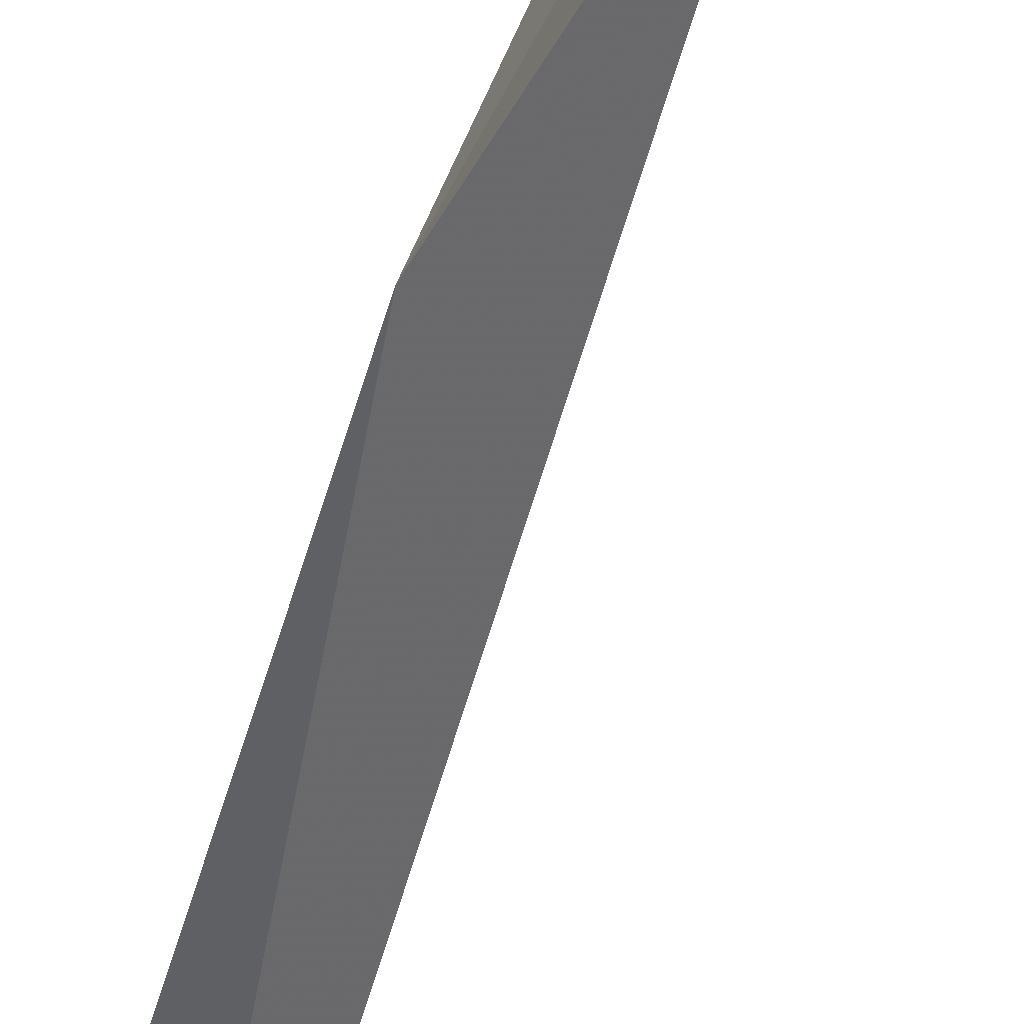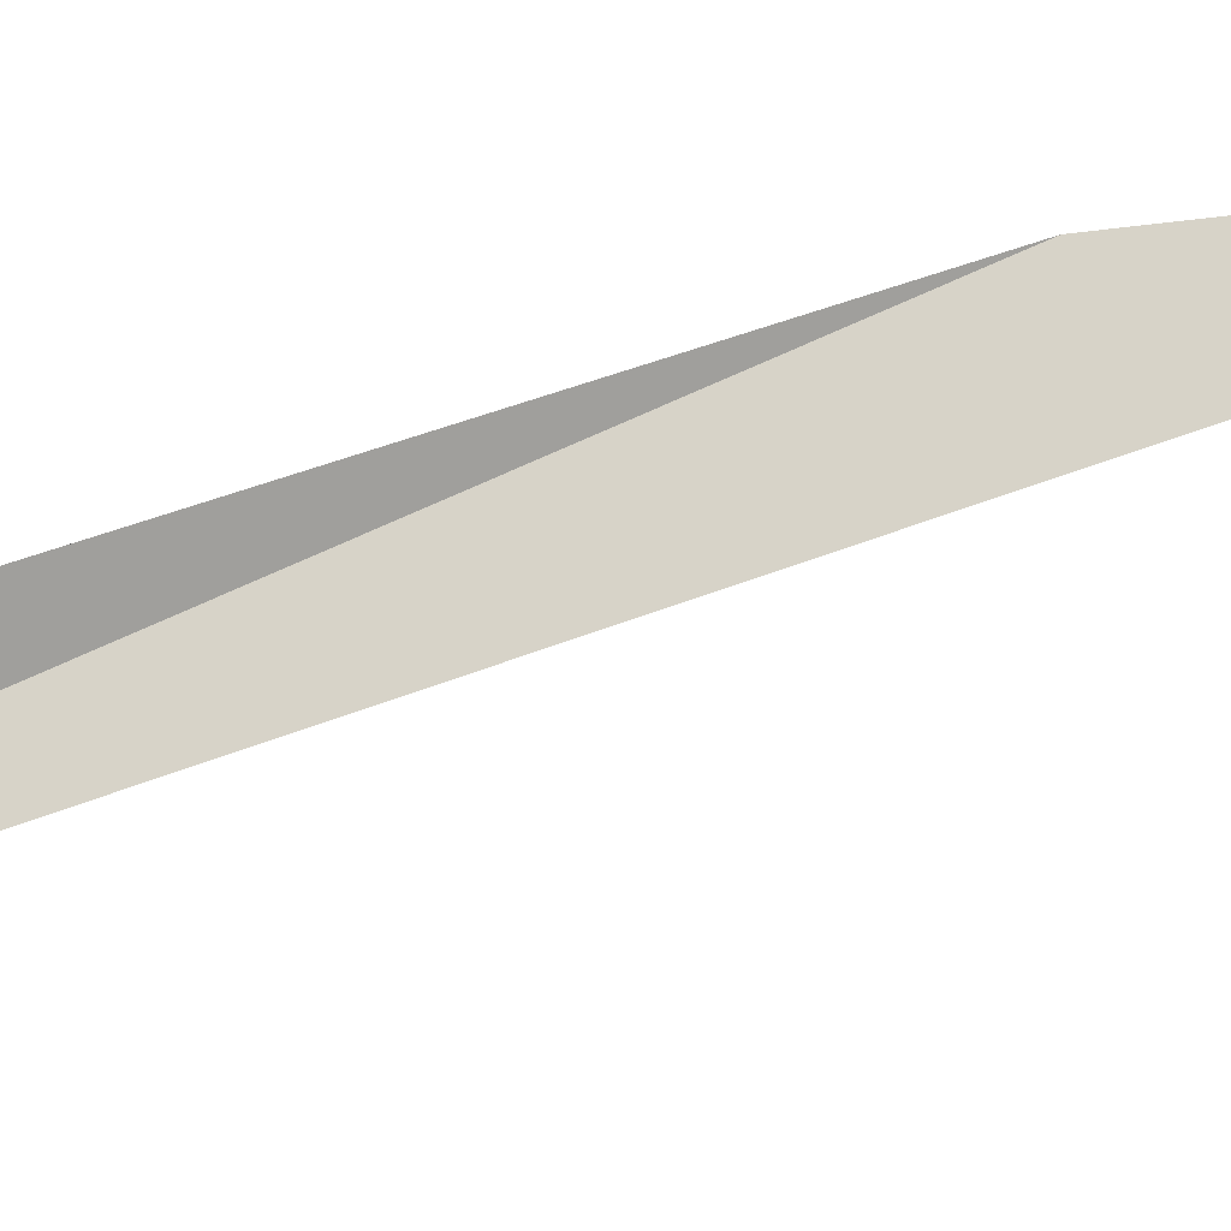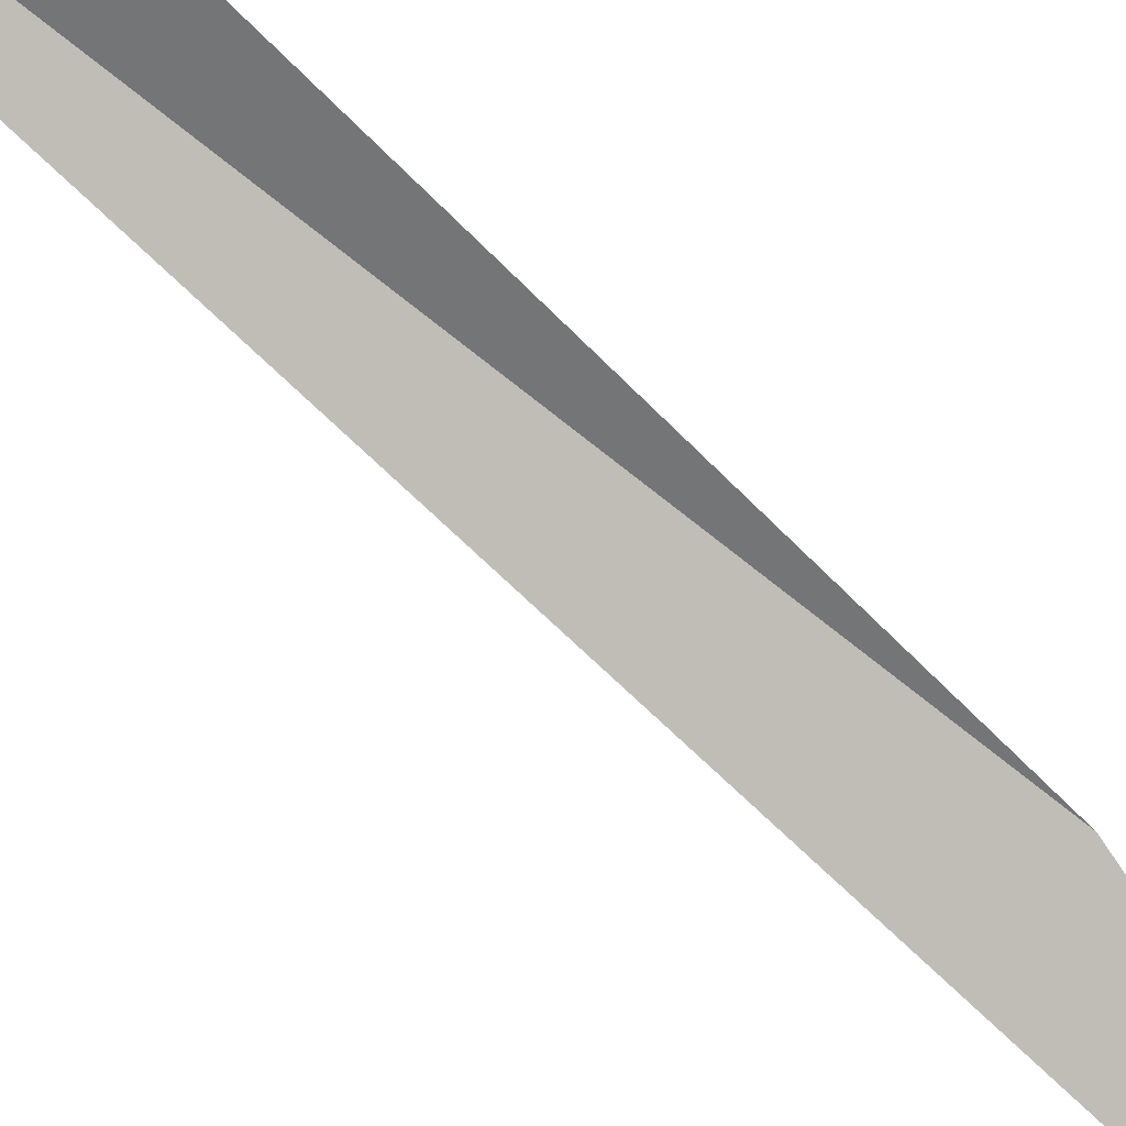
<metadata>
{"format":"obj","ext":"obj","renderer":"f3d","projection":"perspective","resolution":1024,"background":"white","views":[{"elev":-48.1,"azim":152.7,"up":"+Y"},{"elev":-78.8,"azim":95.3,"up":"+Y"},{"elev":-66.7,"azim":31.5,"up":"+Y"}]}
</metadata>
<code>
v 10.77 -0.5744 213.3
v -3.04 -3.136 256.5
v 11.39 -2.365 195.8
v 8.479 11.46 186
v 9.605 5.747 208.3
v 4.82 -2.803 242.3
f 1 3 2
f 1 5 4
f 1 4 3
f 1 2 6
f 1 6 5

</code>
